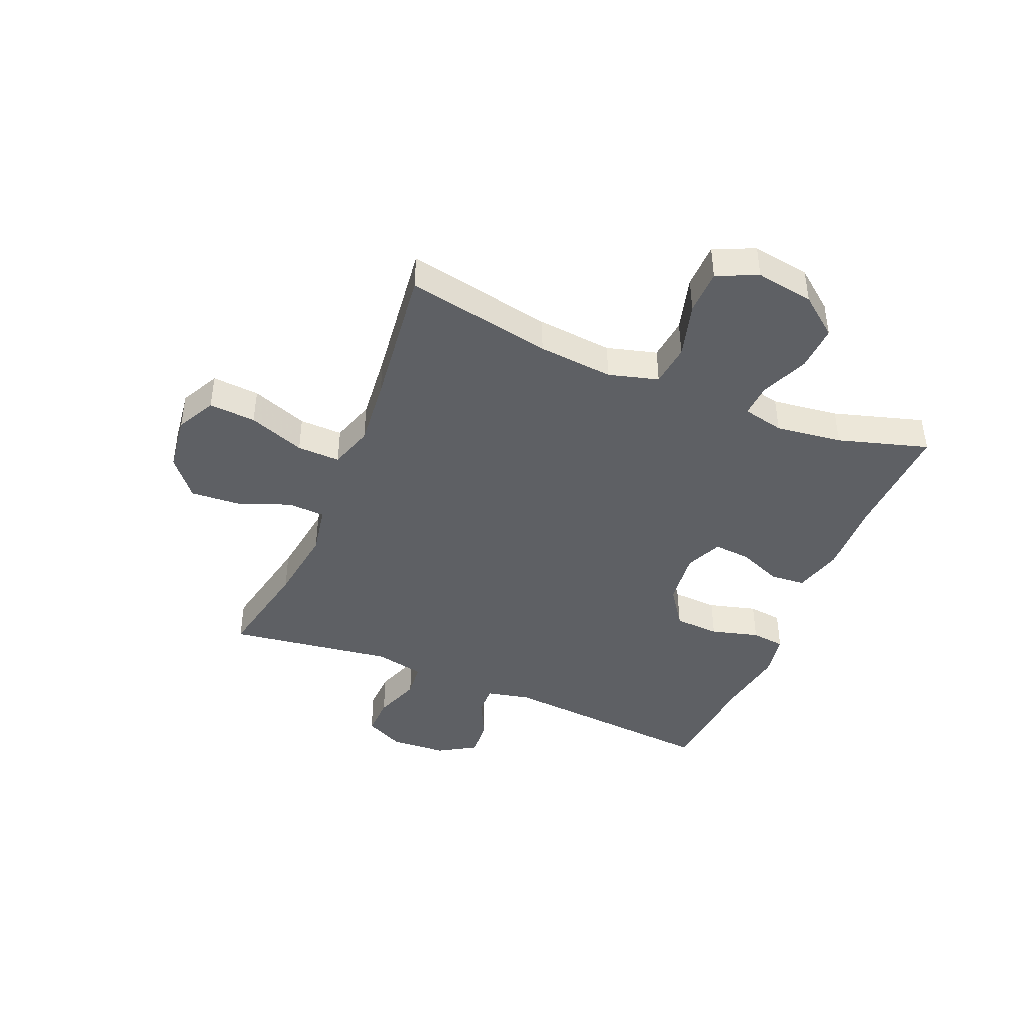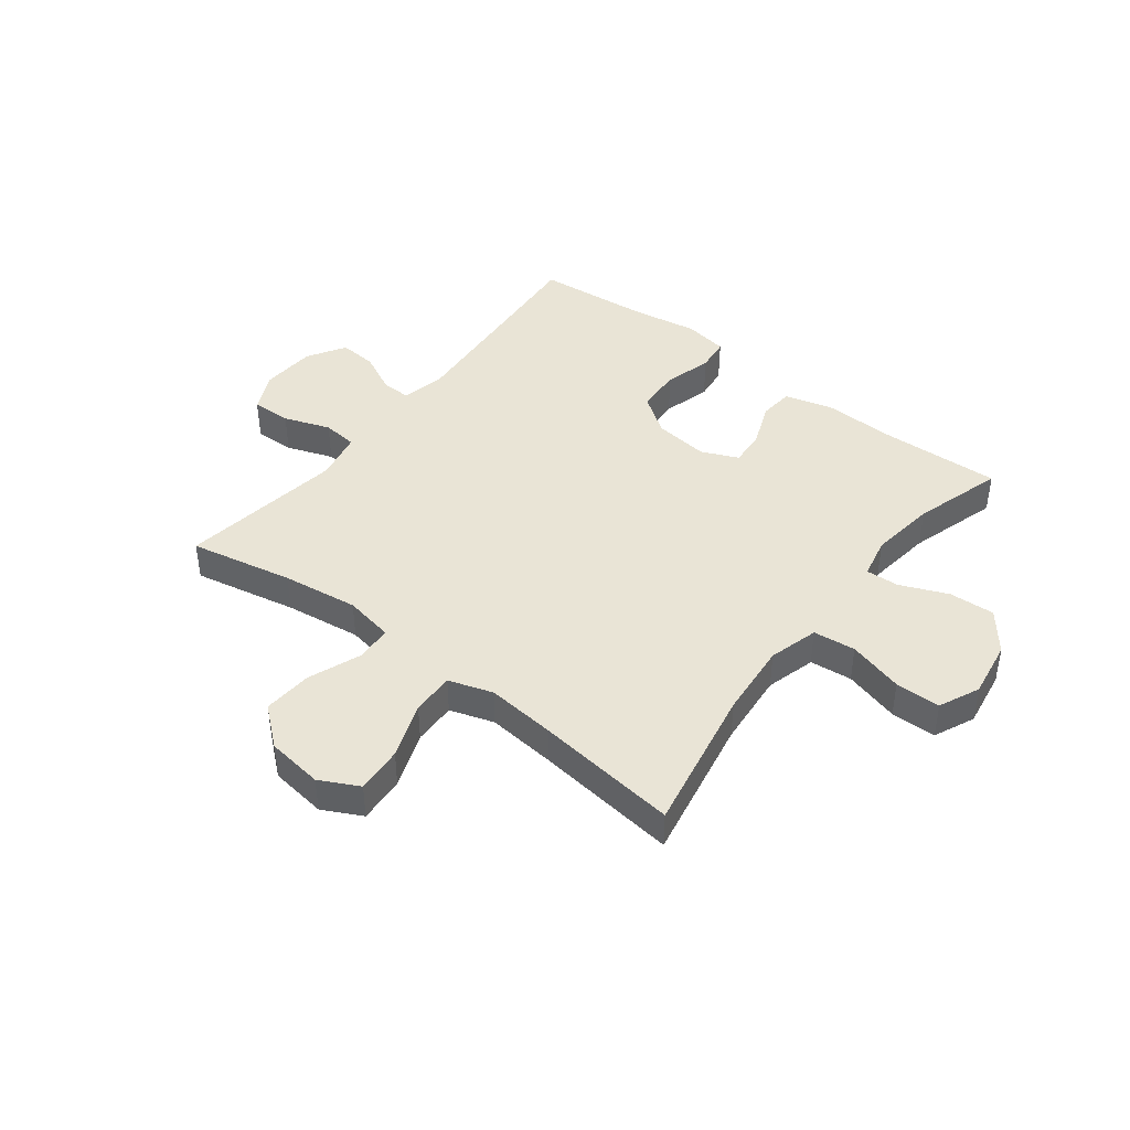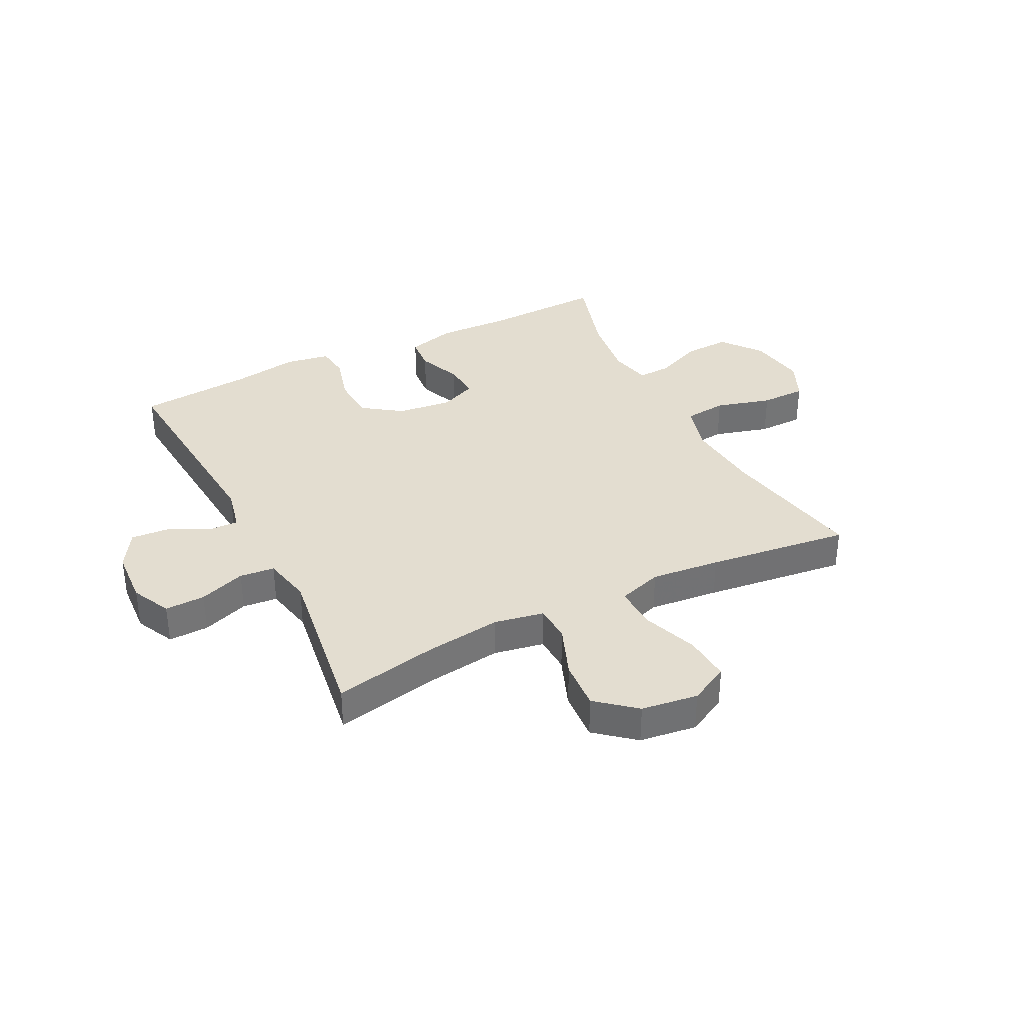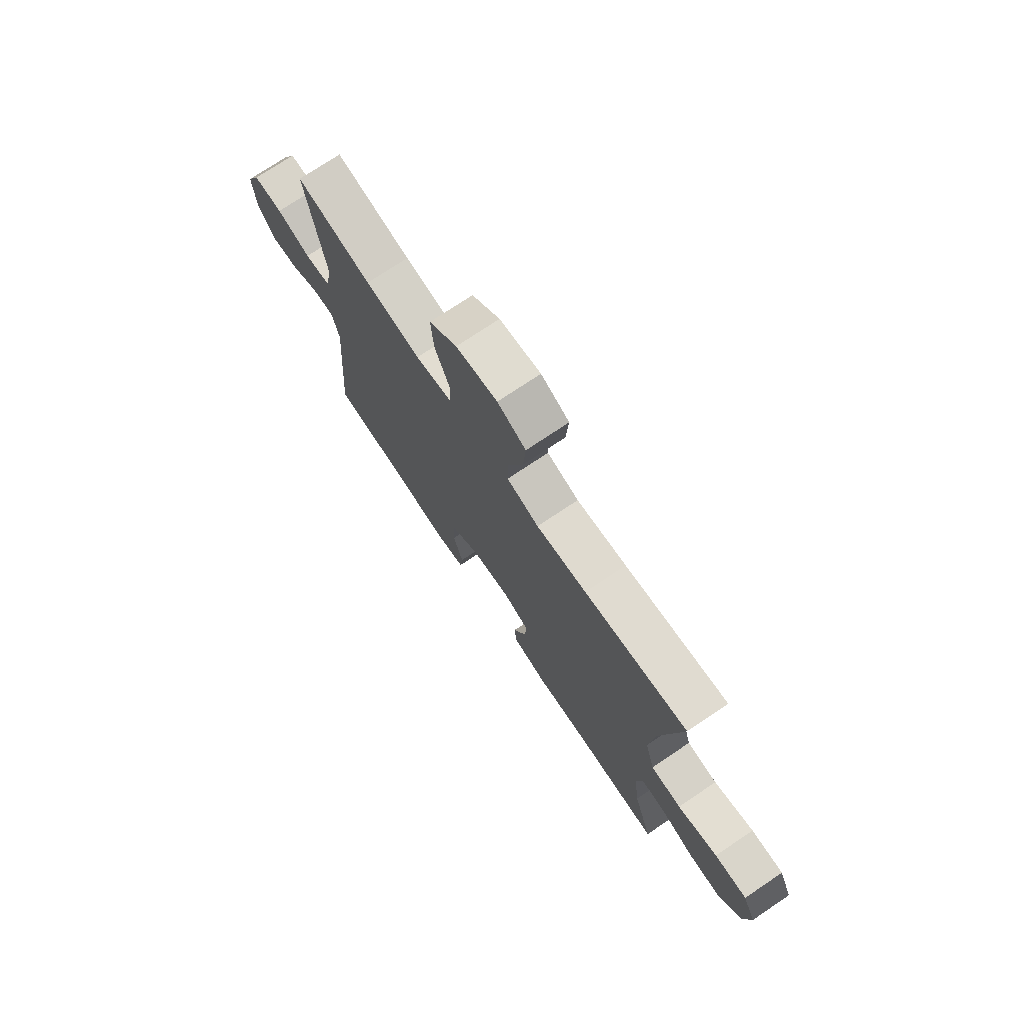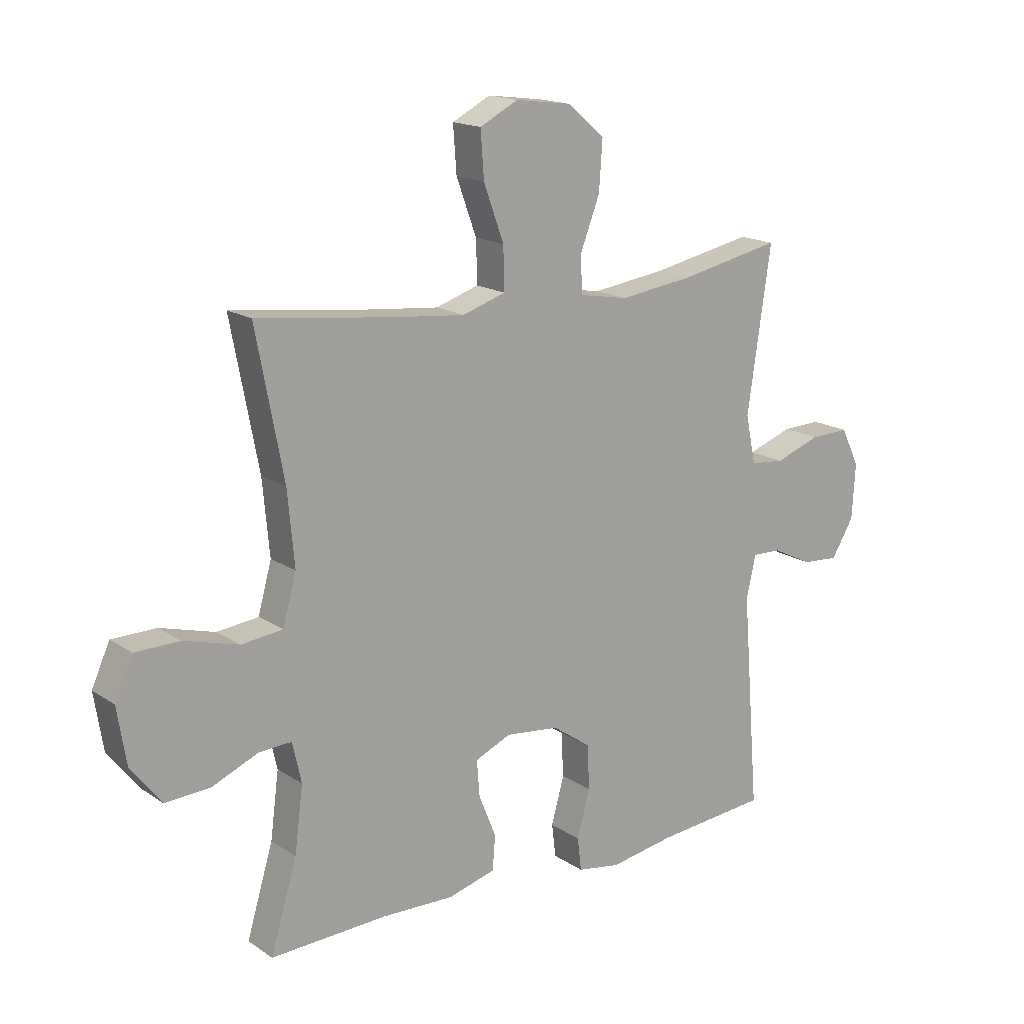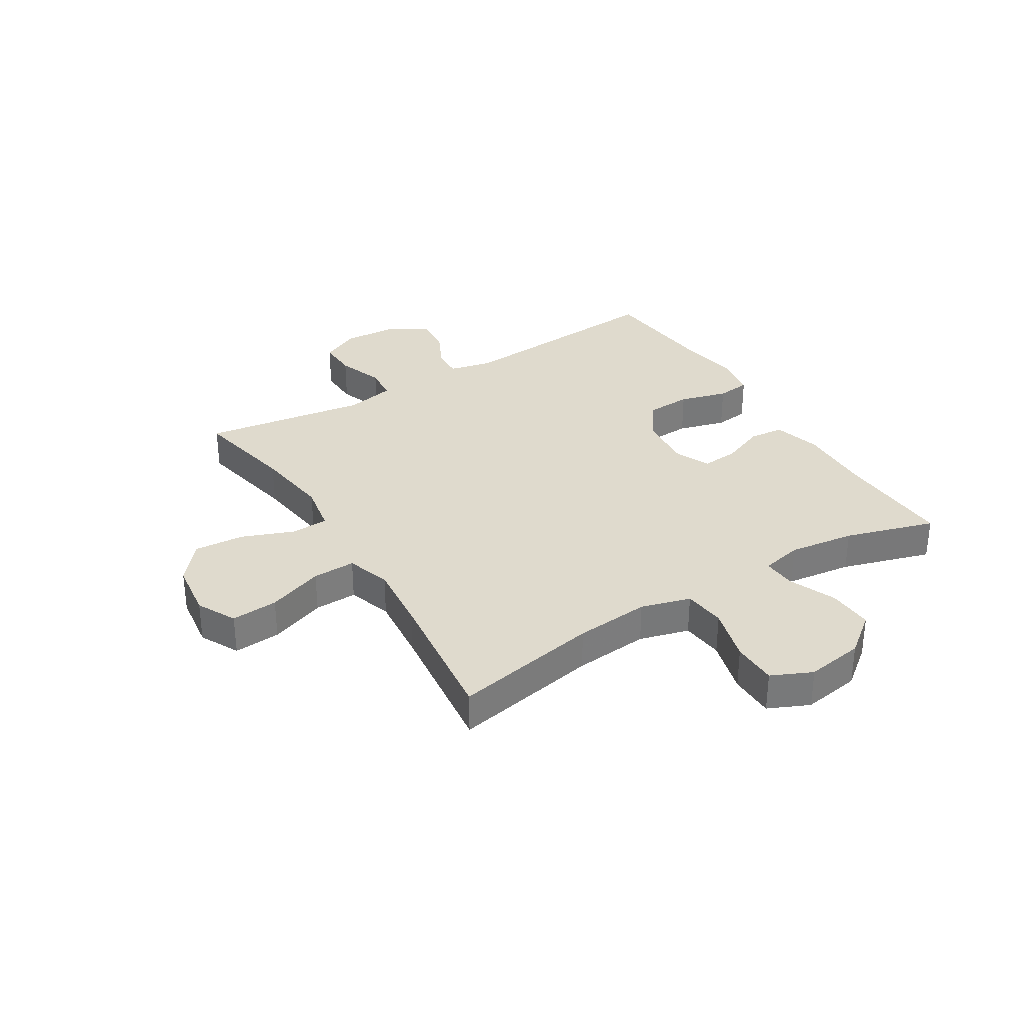
<metadata>
{"format":"obj","ext":"obj","renderer":"f3d","projection":"perspective","resolution":1024,"background":"white","views":[{"elev":-43.0,"azim":67.3,"up":"+Y"},{"elev":42.7,"azim":37.7,"up":"+Y"},{"elev":35.5,"azim":-26.7,"up":"+Y"},{"elev":74.2,"azim":56.1,"up":"+Z"},{"elev":16.6,"azim":142.9,"up":"+Z"},{"elev":32.8,"azim":58.5,"up":"+Y"}]}
</metadata>
<code>
v -0.5 0.07 -0.5
v -0.469 0.07 -0.116
v -0.486 0.07 -0.04
v -0.538 0.07 -0.042
v -0.609 0.07 -0.077
v -0.675 0.07 -0.082
v -0.715 0.07 -0.016
v -0.721 0.07 0.082
v -0.688 0.07 0.15
v -0.618 0.07 0.148
v -0.537 0.07 0.119
v -0.476 0.07 0.125
v -0.458 0.07 0.211
v -0.5 0.07 0.5
v -0.319 0.07 0.463
v -0.186 0.07 0.445
v -0.099 0.07 0.461
v -0.096 0.07 0.526
v -0.131 0.07 0.617
v -0.137 0.07 0.704
v -0.07 0.07 0.76
v 0.029 0.07 0.773
v 0.097 0.07 0.738
v 0.091 0.07 0.656
v 0.055 0.07 0.558
v 0.053 0.07 0.483
v 0.13 0.07 0.458
v 0.251 0.07 0.47
v 0.5 0.07 0.5
v 0.451 0.07 0.244
v 0.439 0.07 0.113
v 0.463 0.07 0.026
v 0.537 0.07 0.018
v 0.634 0.07 0.045
v 0.713 0.07 0.044
v 0.745 0.07 -0.027
v 0.729 0.07 -0.128
v 0.675 0.07 -0.197
v 0.595 0.07 -0.193
v 0.512 0.07 -0.158
v 0.454 0.07 -0.155
v 0.438 0.07 -0.227
v 0.453 0.07 -0.343
v 0.5 0.07 -0.5
v 0.292 0.07 -0.492
v 0.163 0.07 -0.496
v 0.078 0.07 -0.473
v 0.073 0.07 -0.412
v 0.104 0.07 -0.335
v 0.109 0.07 -0.271
v 0.045 0.07 -0.243
v -0.051 0.07 -0.254
v -0.119 0.07 -0.302
v -0.123 0.07 -0.381
v -0.1 0.07 -0.465
v -0.107 0.07 -0.524
v -0.184 0.07 -0.537
v -0.299 0.07 -0.518
v -0.5 0 -0.5
v -0.469 0 -0.116
v -0.486 0 -0.04
v -0.538 0 -0.042
v -0.609 0 -0.077
v -0.675 0 -0.082
v -0.715 0 -0.016
v -0.721 0 0.082
v -0.688 0 0.15
v -0.618 0 0.148
v -0.537 0 0.119
v -0.476 0 0.125
v -0.458 0 0.211
v -0.5 0 0.5
v -0.319 0 0.463
v -0.186 0 0.445
v -0.099 0 0.461
v -0.096 0 0.526
v -0.131 0 0.617
v -0.137 0 0.704
v -0.07 0 0.76
v 0.029 0 0.773
v 0.097 0 0.738
v 0.091 0 0.656
v 0.055 0 0.558
v 0.053 0 0.483
v 0.13 0 0.458
v 0.251 0 0.47
v 0.5 0 0.5
v 0.451 0 0.244
v 0.439 0 0.113
v 0.463 0 0.026
v 0.537 0 0.018
v 0.634 0 0.045
v 0.713 0 0.044
v 0.745 0 -0.027
v 0.729 0 -0.128
v 0.675 0 -0.197
v 0.595 0 -0.193
v 0.512 0 -0.158
v 0.454 0 -0.155
v 0.438 0 -0.227
v 0.453 0 -0.343
v 0.5 0 -0.5
v 0.292 0 -0.492
v 0.163 0 -0.496
v 0.078 0 -0.473
v 0.073 0 -0.412
v 0.104 0 -0.335
v 0.109 0 -0.271
v 0.045 0 -0.243
v -0.051 0 -0.254
v -0.119 0 -0.302
v -0.123 0 -0.381
v -0.1 0 -0.465
v -0.107 0 -0.524
v -0.184 0 -0.537
v -0.299 0 -0.518
f 56 57 58
f 55 56 58
f 54 55 58
f 58 1 2
f 54 58 2
f 53 54 2
f 52 53 2 3
f 51 52 3
f 47 48 49
f 46 47 49
f 45 46 49
f 45 49 50
f 44 45 50
f 43 44 50
f 42 43 50 51
f 38 39 40
f 37 38 40
f 36 37 40
f 35 36 40
f 34 35 40
f 33 34 40
f 32 33 40 41
f 42 51 3
f 41 42 3
f 32 41 3
f 31 32 3
f 23 24 25
f 22 23 25
f 21 22 25
f 20 21 25
f 19 20 25
f 18 19 25
f 17 18 25 26
f 16 17 26 27
f 13 14 15
f 12 13 15 16
f 9 10 11
f 8 9 11
f 7 8 11
f 6 7 11
f 5 6 11
f 4 5 11
f 4 11 12
f 12 16 27
f 4 12 27
f 3 4 27
f 31 3 27
f 30 31 27
f 30 27 28
f 28 29 30
f 116 115 114
f 116 114 113
f 116 113 112
f 60 59 116
f 60 116 112
f 60 112 111
f 61 60 111 110
f 61 110 109
f 107 106 105
f 107 105 104
f 107 104 103
f 108 107 103
f 108 103 102
f 108 102 101
f 109 108 101 100
f 98 97 96
f 98 96 95
f 98 95 94
f 98 94 93
f 98 93 92
f 98 92 91
f 99 98 91 90
f 61 109 100
f 61 100 99
f 61 99 90
f 61 90 89
f 83 82 81
f 83 81 80
f 83 80 79
f 83 79 78
f 83 78 77
f 83 77 76
f 84 83 76 75
f 85 84 75 74
f 73 72 71
f 74 73 71 70
f 69 68 67
f 69 67 66
f 69 66 65
f 69 65 64
f 69 64 63
f 69 63 62
f 70 69 62
f 85 74 70
f 85 70 62
f 85 62 61
f 85 61 89
f 85 89 88
f 86 85 88
f 88 87 86
f 1 59 60 2
f 2 60 61 3
f 3 61 62 4
f 4 62 63 5
f 5 63 64 6
f 6 64 65 7
f 7 65 66 8
f 8 66 67 9
f 9 67 68 10
f 10 68 69 11
f 11 69 70 12
f 12 70 71 13
f 13 71 72 14
f 14 72 73 15
f 15 73 74 16
f 16 74 75 17
f 17 75 76 18
f 18 76 77 19
f 19 77 78 20
f 20 78 79 21
f 21 79 80 22
f 22 80 81 23
f 23 81 82 24
f 24 82 83 25
f 25 83 84 26
f 26 84 85 27
f 27 85 86 28
f 28 86 87 29
f 29 87 88 30
f 30 88 89 31
f 31 89 90 32
f 32 90 91 33
f 33 91 92 34
f 34 92 93 35
f 35 93 94 36
f 36 94 95 37
f 37 95 96 38
f 38 96 97 39
f 39 97 98 40
f 40 98 99 41
f 41 99 100 42
f 42 100 101 43
f 43 101 102 44
f 44 102 103 45
f 45 103 104 46
f 46 104 105 47
f 47 105 106 48
f 48 106 107 49
f 49 107 108 50
f 50 108 109 51
f 51 109 110 52
f 52 110 111 53
f 53 111 112 54
f 54 112 113 55
f 55 113 114 56
f 56 114 115 57
f 57 115 116 58
f 58 116 59 1

</code>
